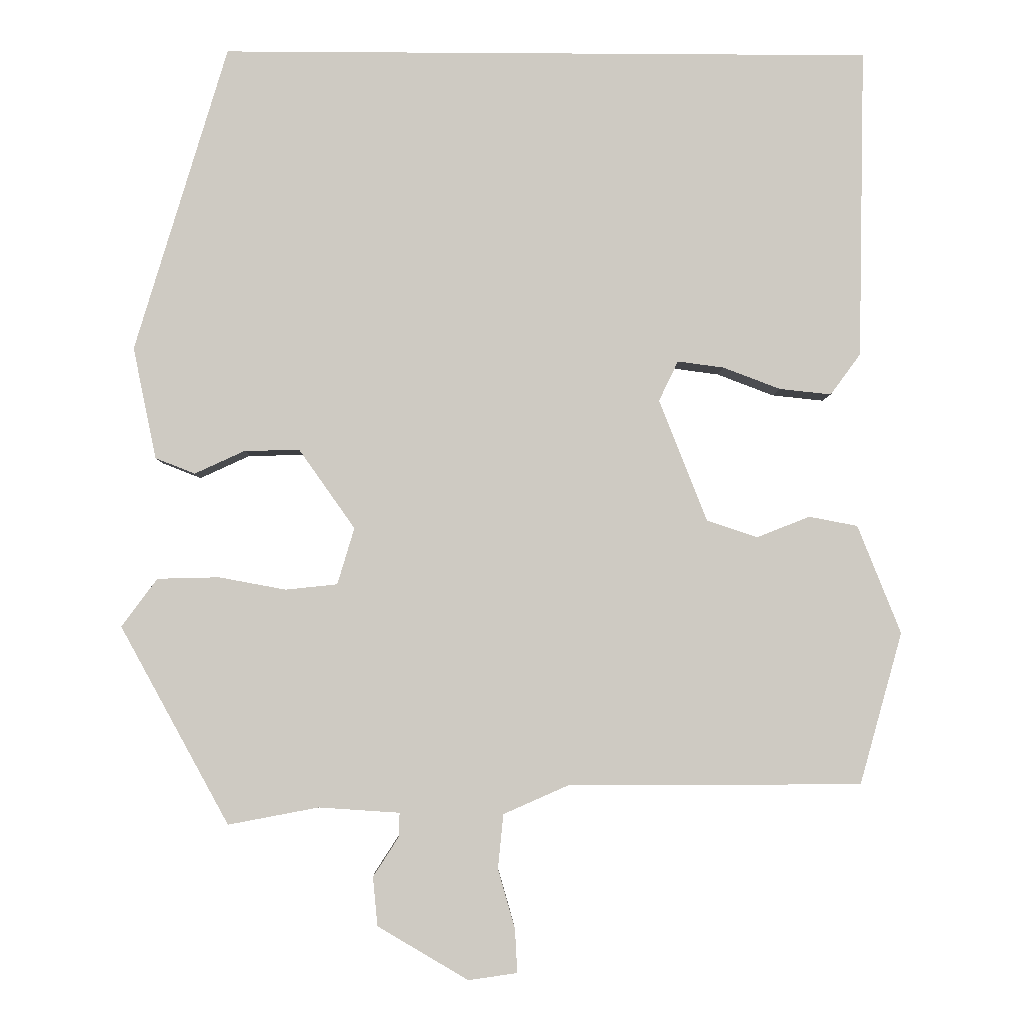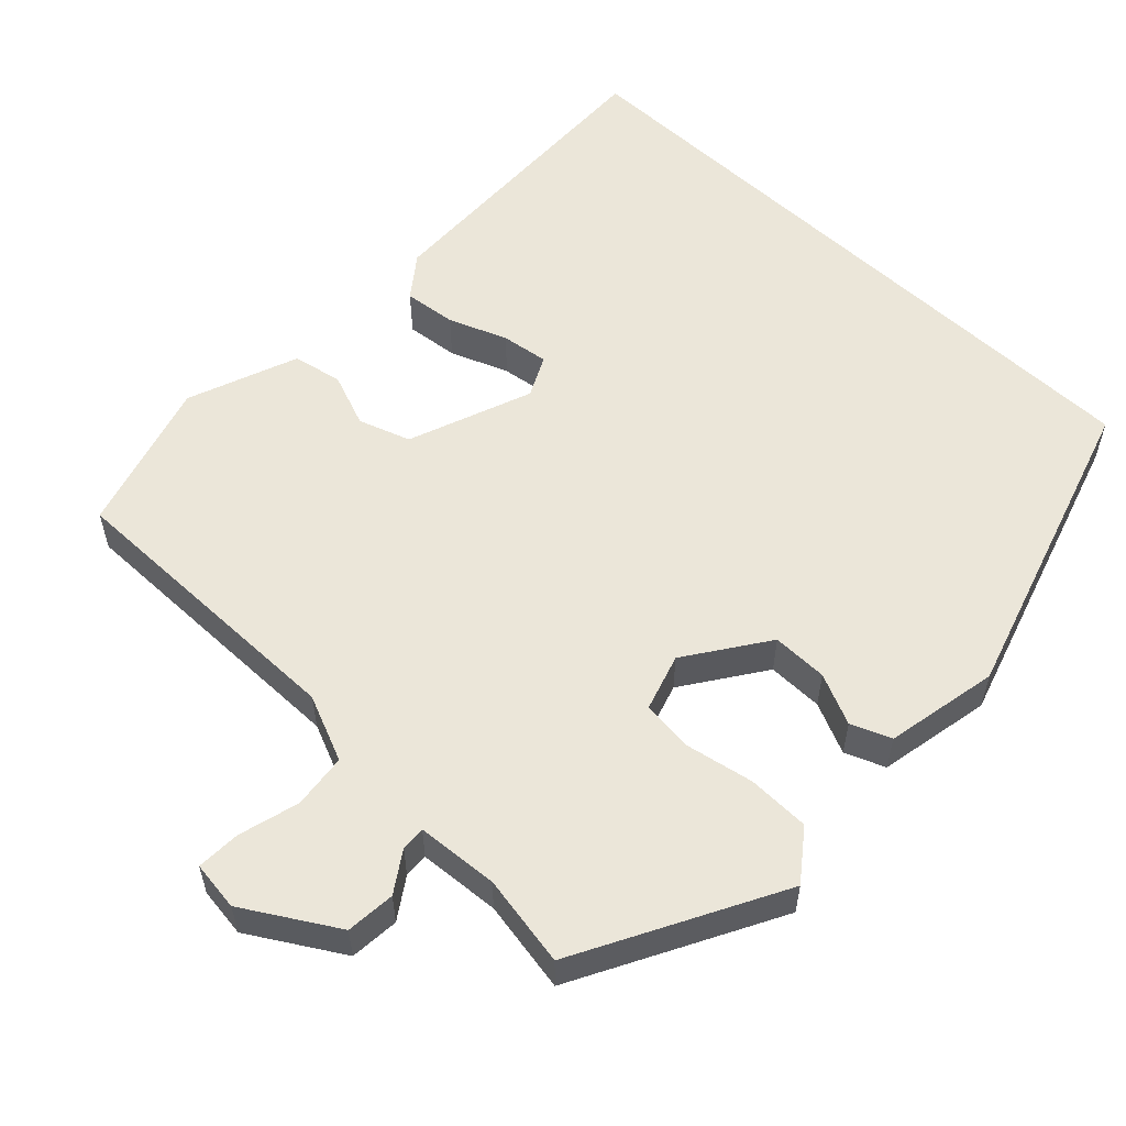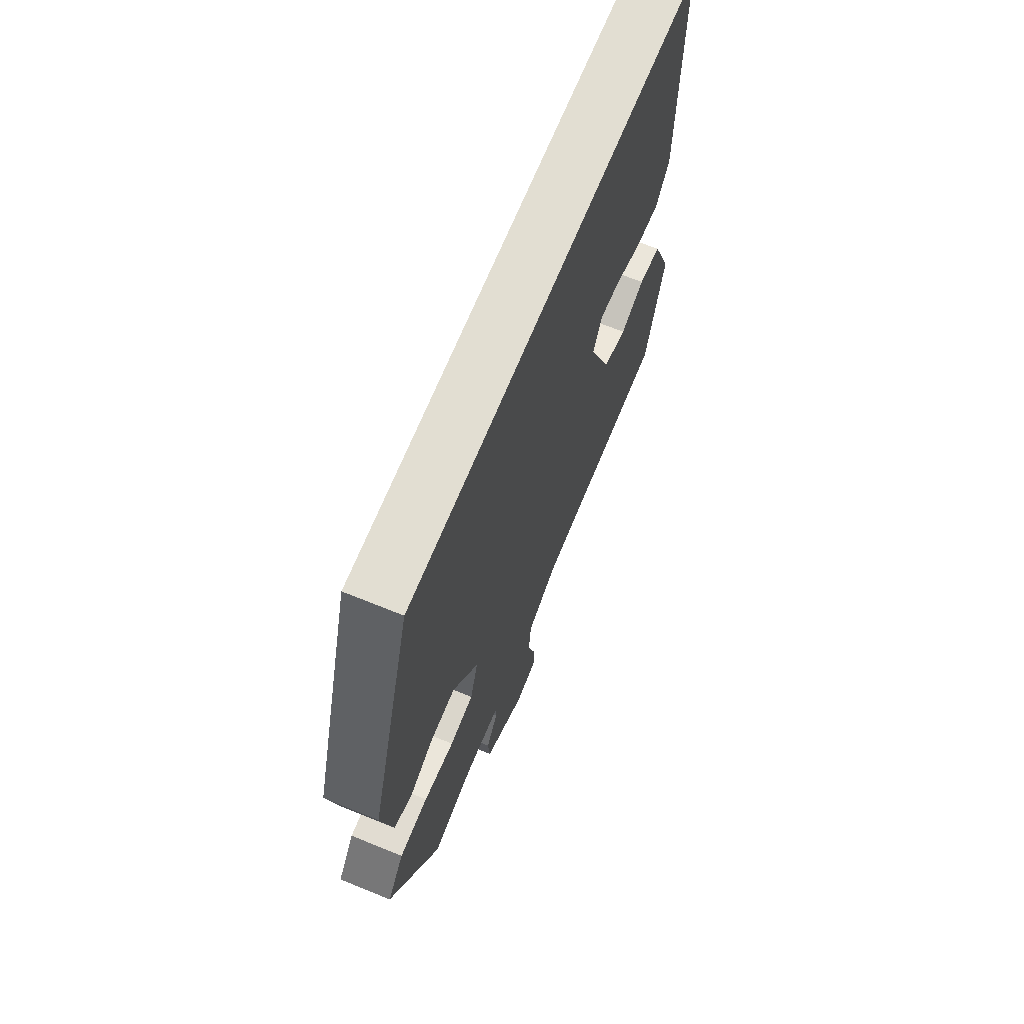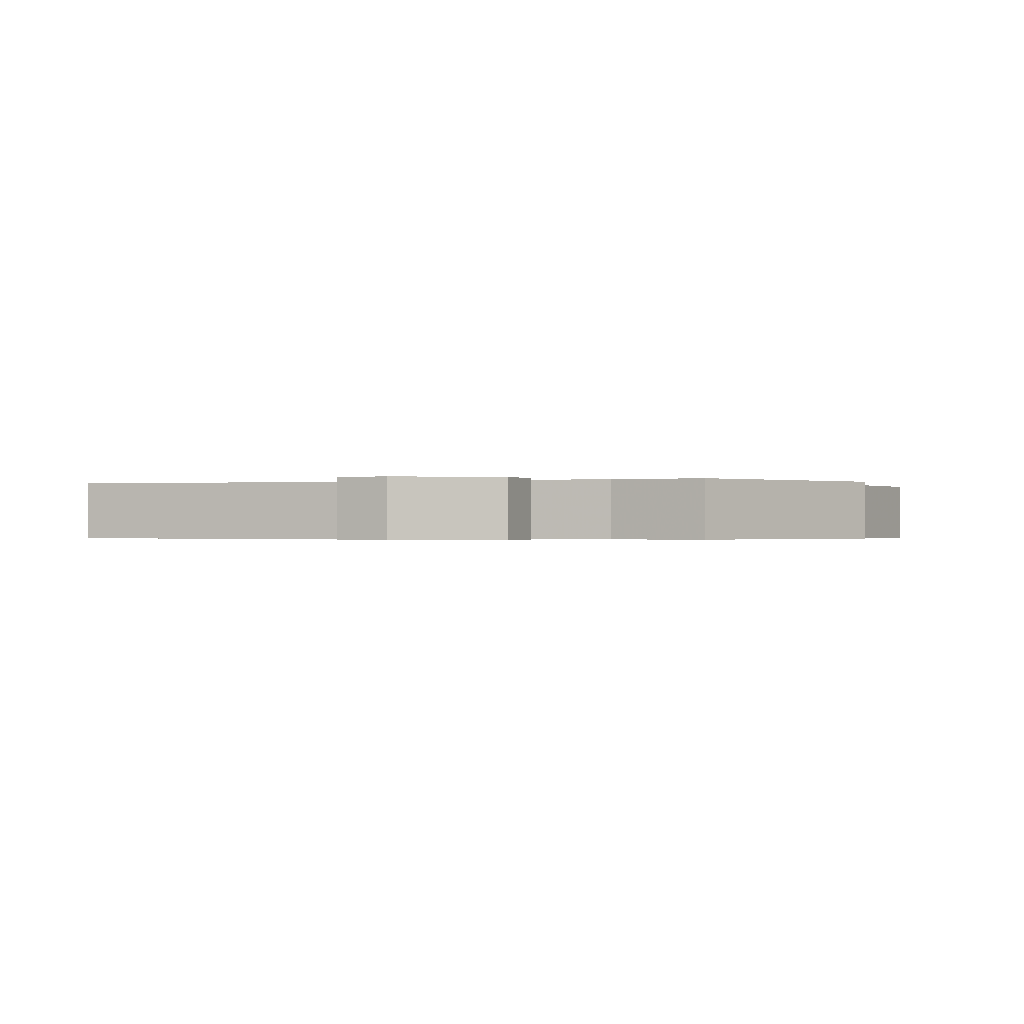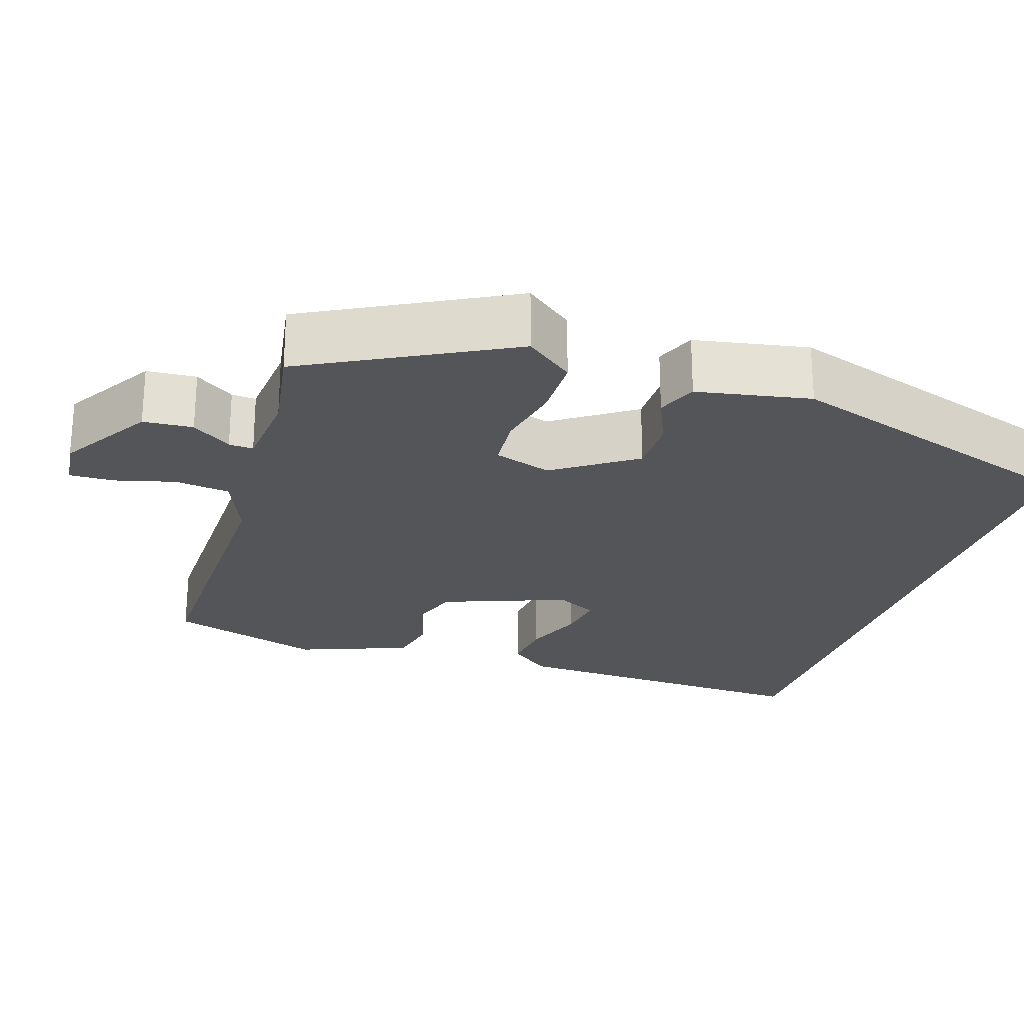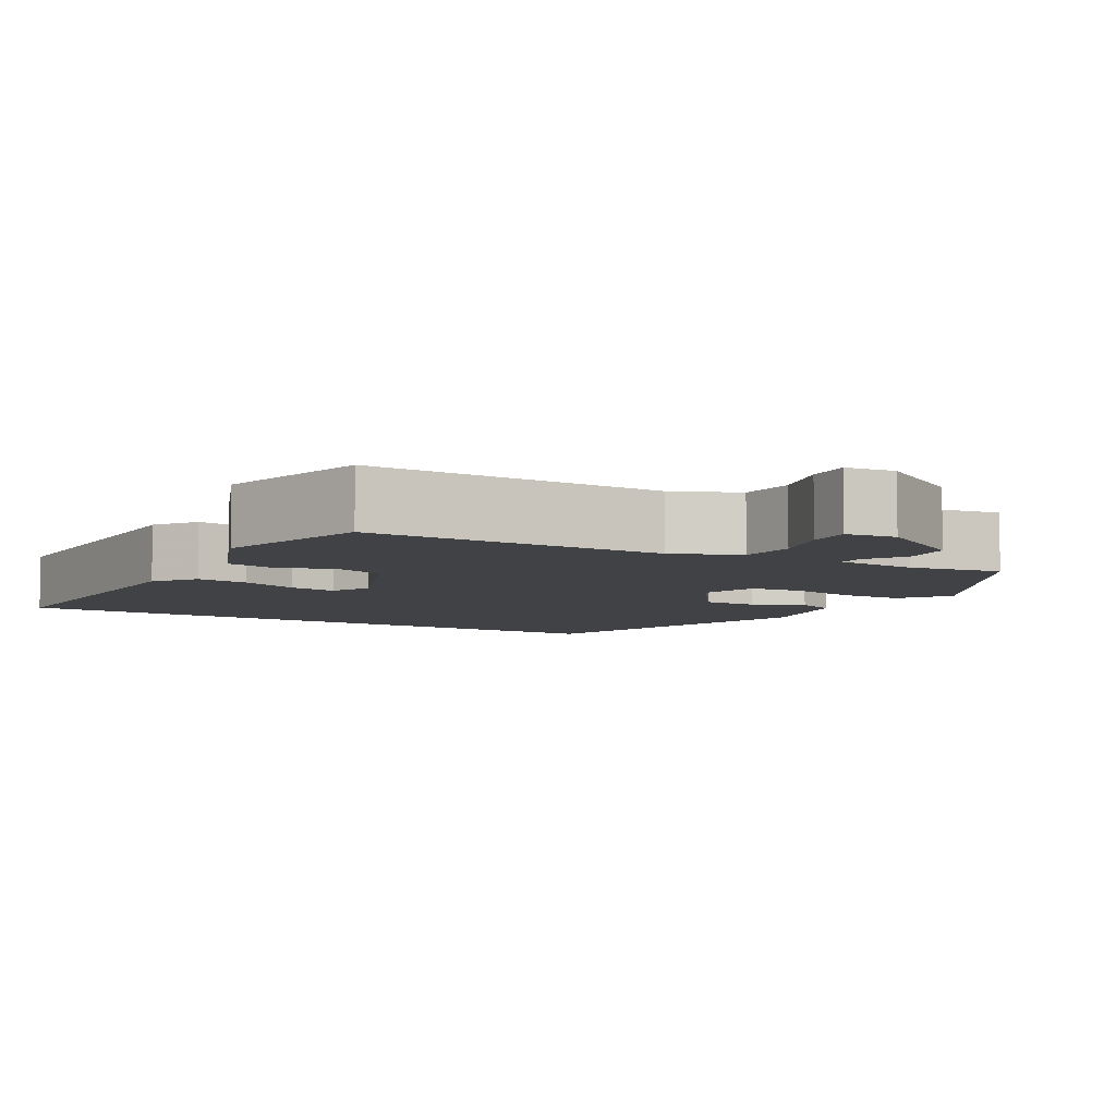
<metadata>
{"format":"obj","ext":"obj","renderer":"f3d","projection":"perspective","resolution":1024,"background":"white","views":[{"elev":-4.0,"azim":-1.3,"up":"+Z"},{"elev":56.8,"azim":-137.0,"up":"+Y"},{"elev":67.8,"azim":-67.8,"up":"+Z"},{"elev":-0.4,"azim":-161.6,"up":"+Y"},{"elev":-24.7,"azim":-109.0,"up":"+Y"},{"elev":-6.6,"azim":149.6,"up":"+Y"}]}
</metadata>
<code>
v -0.368 0.07 -0.513
v -0.508 0.07 -0.258
v -0.462 0.07 -0.196
v -0.382 0.07 -0.194
v -0.296 0.07 -0.21
v -0.229 0.07 -0.203
v -0.207 0.07 -0.13
v -0.279 0.07 -0.028
v -0.35 0.07 -0.029
v -0.415 0.07 -0.059
v -0.466 0.07 -0.039
v -0.496 0.07 0.105
v -0.377 0.07 0.5
v 0.464 0.07 0.5
v 0.456 0.07 0.1
v 0.417 0.07 0.047
v 0.35 0.07 0.054
v 0.276 0.07 0.082
v 0.216 0.07 0.09
v 0.191 0.07 0.038
v 0.253 0.07 -0.119
v 0.319 0.07 -0.141
v 0.387 0.07 -0.114
v 0.45 0.07 -0.126
v 0.506 0.07 -0.266
v 0.451 0.07 -0.462
v 0.071 0.07 -0.463
v -0.013 0.07 -0.5
v -0.02 0.07 -0.57
v 0.002 0.07 -0.647
v 0.005 0.07 -0.703
v -0.058 0.07 -0.712
v -0.175 0.07 -0.643
v -0.181 0.07 -0.58
v -0.148 0.07 -0.529
v -0.147 0.07 -0.498
v -0.251 0.07 -0.491
v -0.368 0 -0.513
v -0.508 0 -0.258
v -0.462 0 -0.196
v -0.382 0 -0.194
v -0.296 0 -0.21
v -0.229 0 -0.203
v -0.207 0 -0.13
v -0.279 0 -0.028
v -0.35 0 -0.029
v -0.415 0 -0.059
v -0.466 0 -0.039
v -0.496 0 0.105
v -0.377 0 0.5
v 0.464 0 0.5
v 0.456 0 0.1
v 0.417 0 0.047
v 0.35 0 0.054
v 0.276 0 0.082
v 0.216 0 0.09
v 0.191 0 0.038
v 0.253 0 -0.119
v 0.319 0 -0.141
v 0.387 0 -0.114
v 0.45 0 -0.126
v 0.506 0 -0.266
v 0.451 0 -0.462
v 0.071 0 -0.463
v -0.013 0 -0.5
v -0.02 0 -0.57
v 0.002 0 -0.647
v 0.005 0 -0.703
v -0.058 0 -0.712
v -0.175 0 -0.643
v -0.181 0 -0.58
v -0.148 0 -0.529
v -0.147 0 -0.498
v -0.251 0 -0.491
f 32 33 34 35
f 32 35 36
f 29 30 31 32
f 28 29 32 36
f 27 28 36 37
f 25 26 27
f 22 23 24 25
f 21 22 25 27
f 20 21 27 37
f 15 16 17 18
f 15 18 19
f 14 15 19
f 13 14 19
f 9 10 11 12
f 8 9 12 13
f 7 8 13 19
f 2 3 4 5
f 2 5 6
f 1 2 6
f 37 1 6
f 19 20 37
f 6 7 19 37
f 72 71 70 69
f 73 72 69
f 69 68 67 66
f 73 69 66 65
f 74 73 65 64
f 64 63 62
f 62 61 60 59
f 64 62 59 58
f 74 64 58 57
f 55 54 53 52
f 56 55 52
f 56 52 51
f 56 51 50
f 49 48 47 46
f 50 49 46 45
f 56 50 45 44
f 42 41 40 39
f 43 42 39
f 43 39 38
f 43 38 74
f 74 57 56
f 74 56 44 43
f 1 38 39 2
f 2 39 40 3
f 3 40 41 4
f 4 41 42 5
f 5 42 43 6
f 6 43 44 7
f 7 44 45 8
f 8 45 46 9
f 9 46 47 10
f 10 47 48 11
f 11 48 49 12
f 12 49 50 13
f 13 50 51 14
f 14 51 52 15
f 15 52 53 16
f 16 53 54 17
f 17 54 55 18
f 18 55 56 19
f 19 56 57 20
f 20 57 58 21
f 21 58 59 22
f 22 59 60 23
f 23 60 61 24
f 24 61 62 25
f 25 62 63 26
f 26 63 64 27
f 27 64 65 28
f 28 65 66 29
f 29 66 67 30
f 30 67 68 31
f 31 68 69 32
f 32 69 70 33
f 33 70 71 34
f 34 71 72 35
f 35 72 73 36
f 36 73 74 37
f 37 74 38 1

</code>
